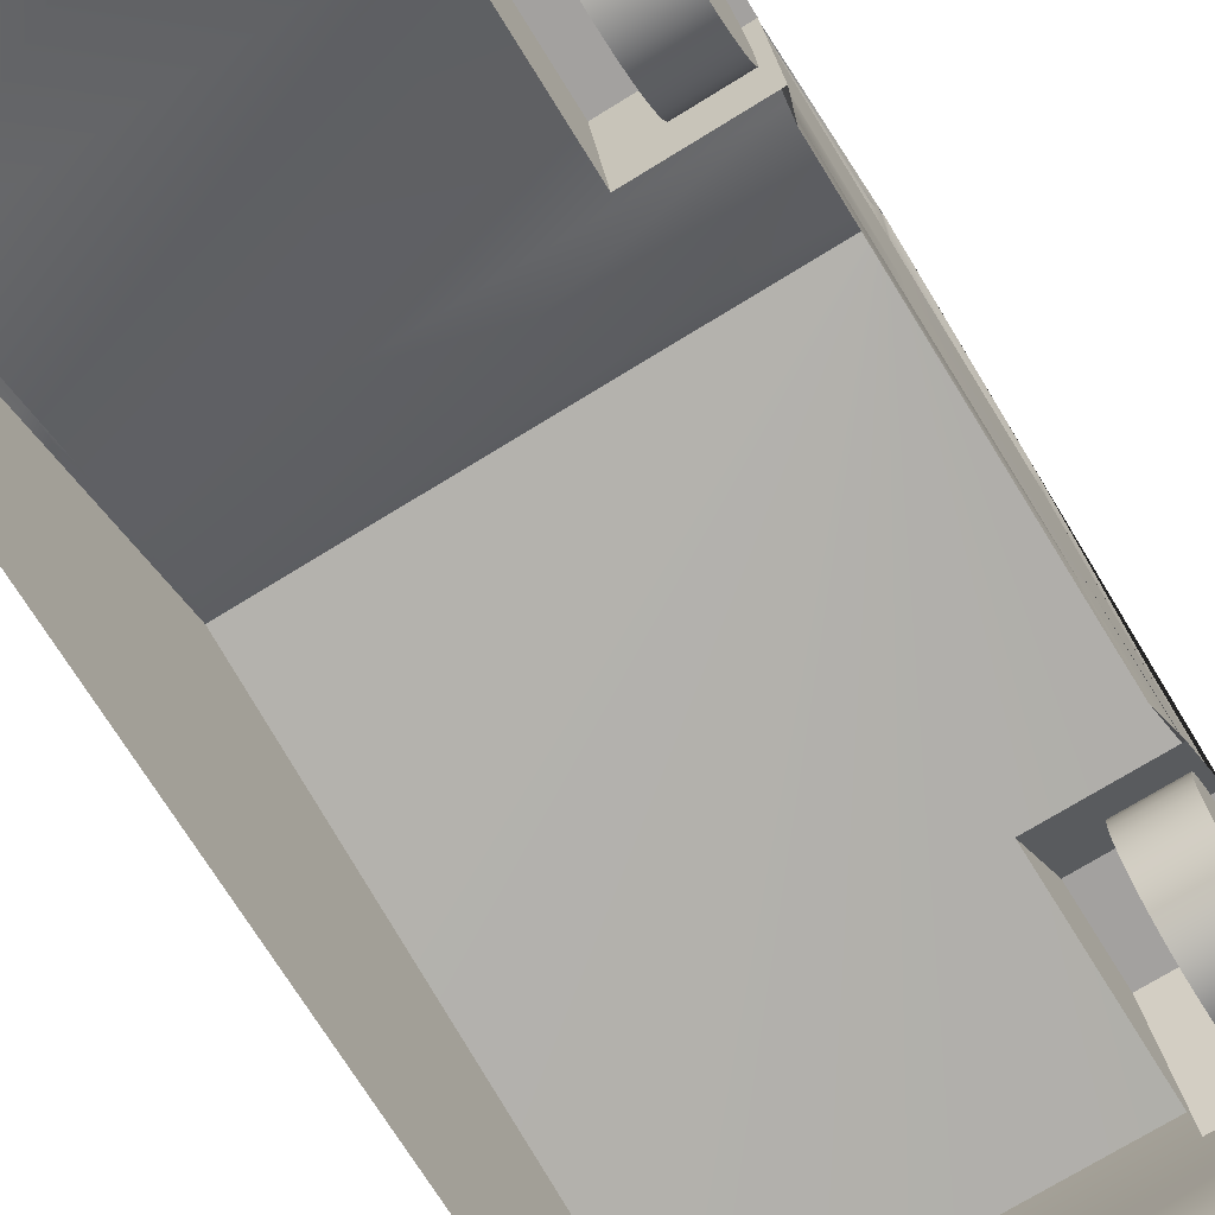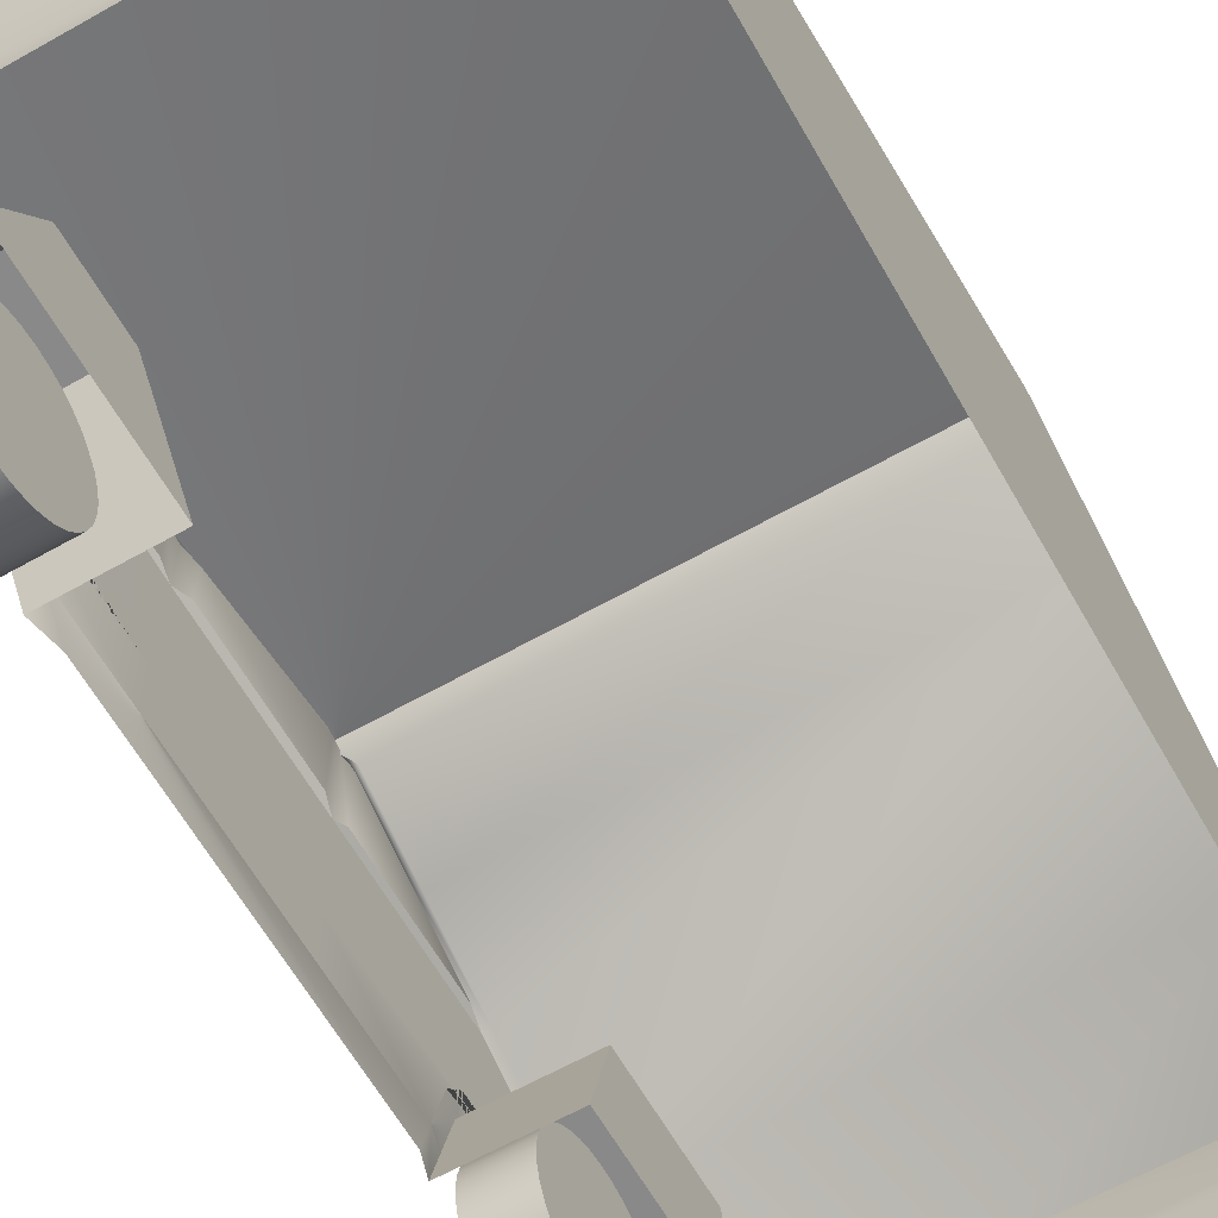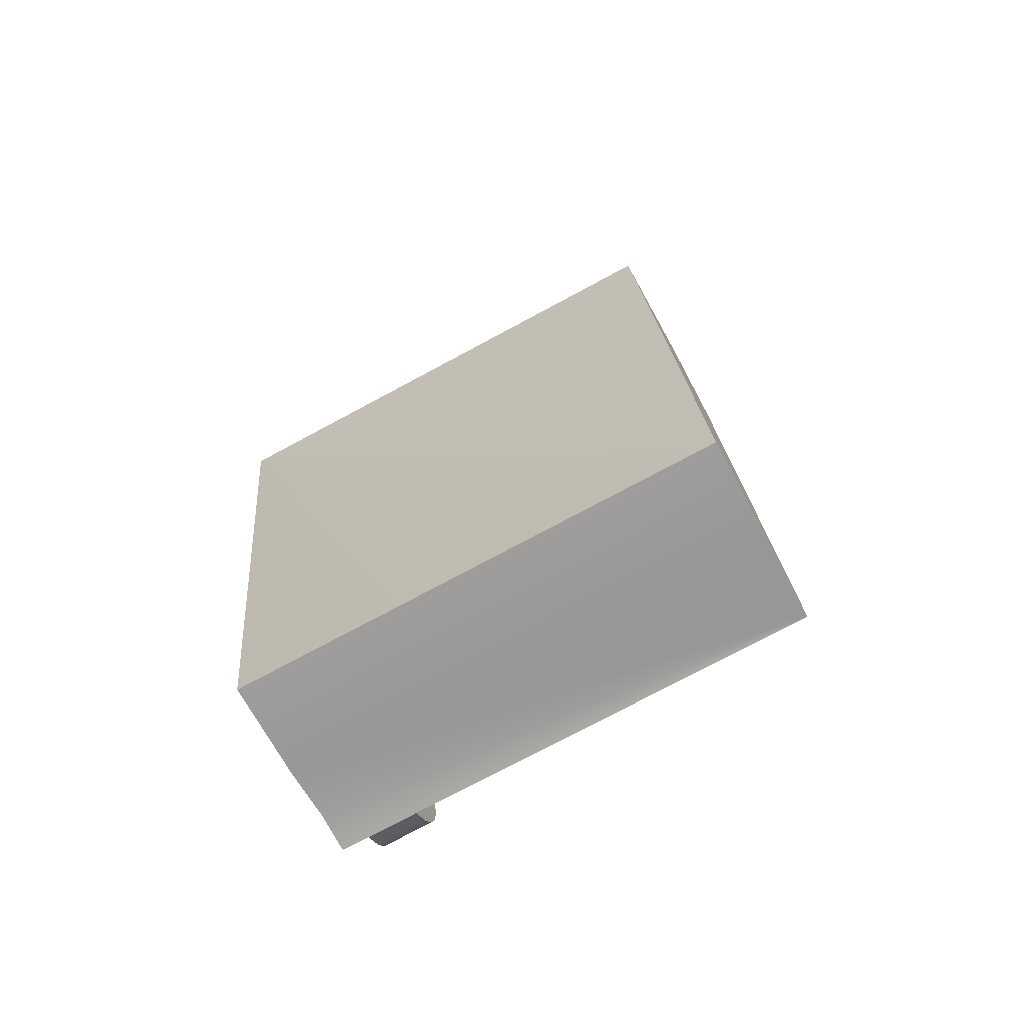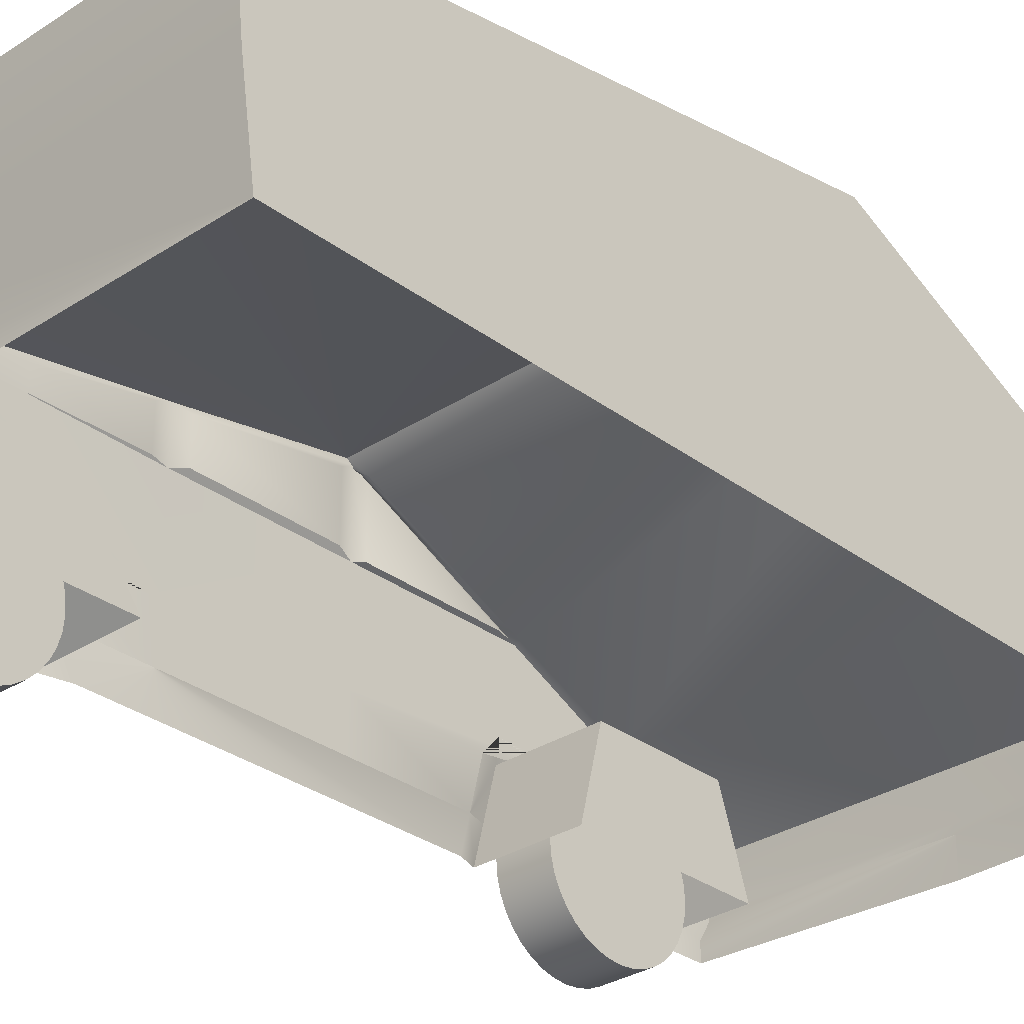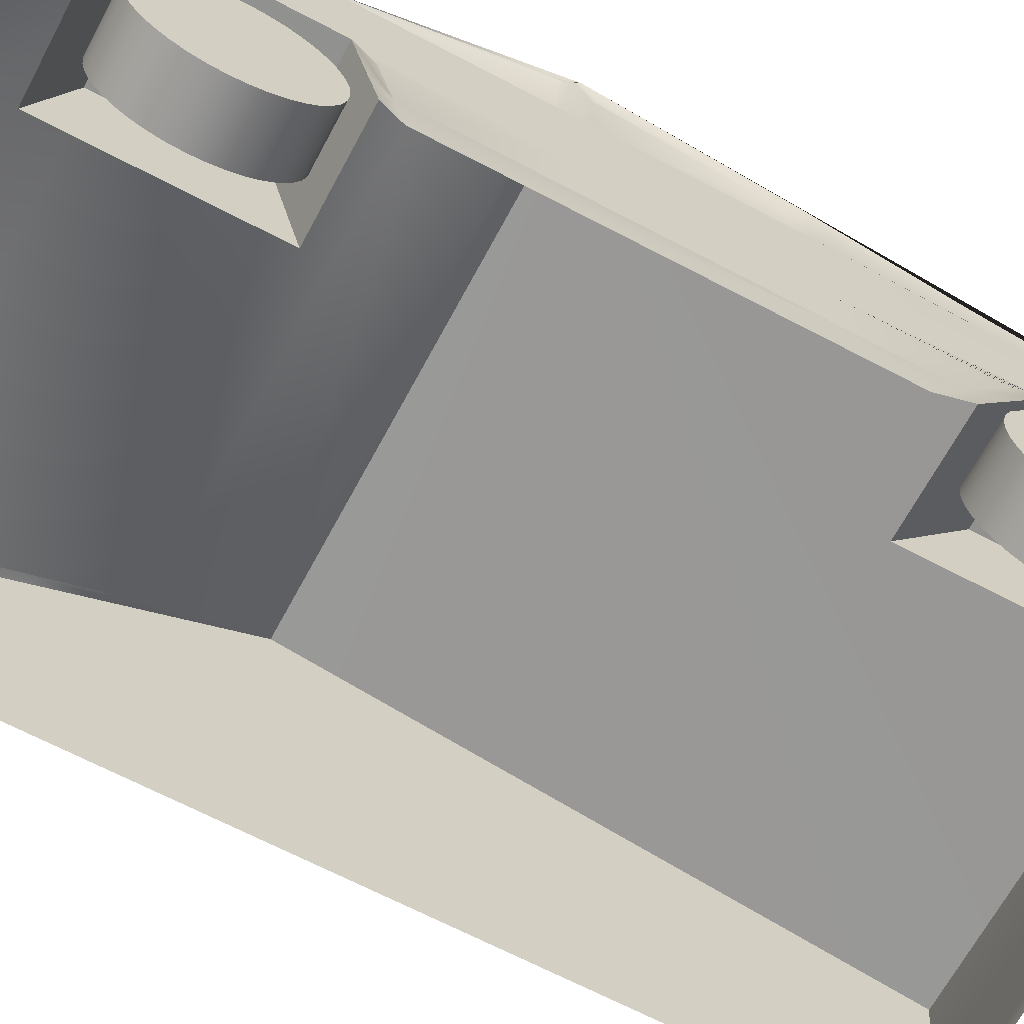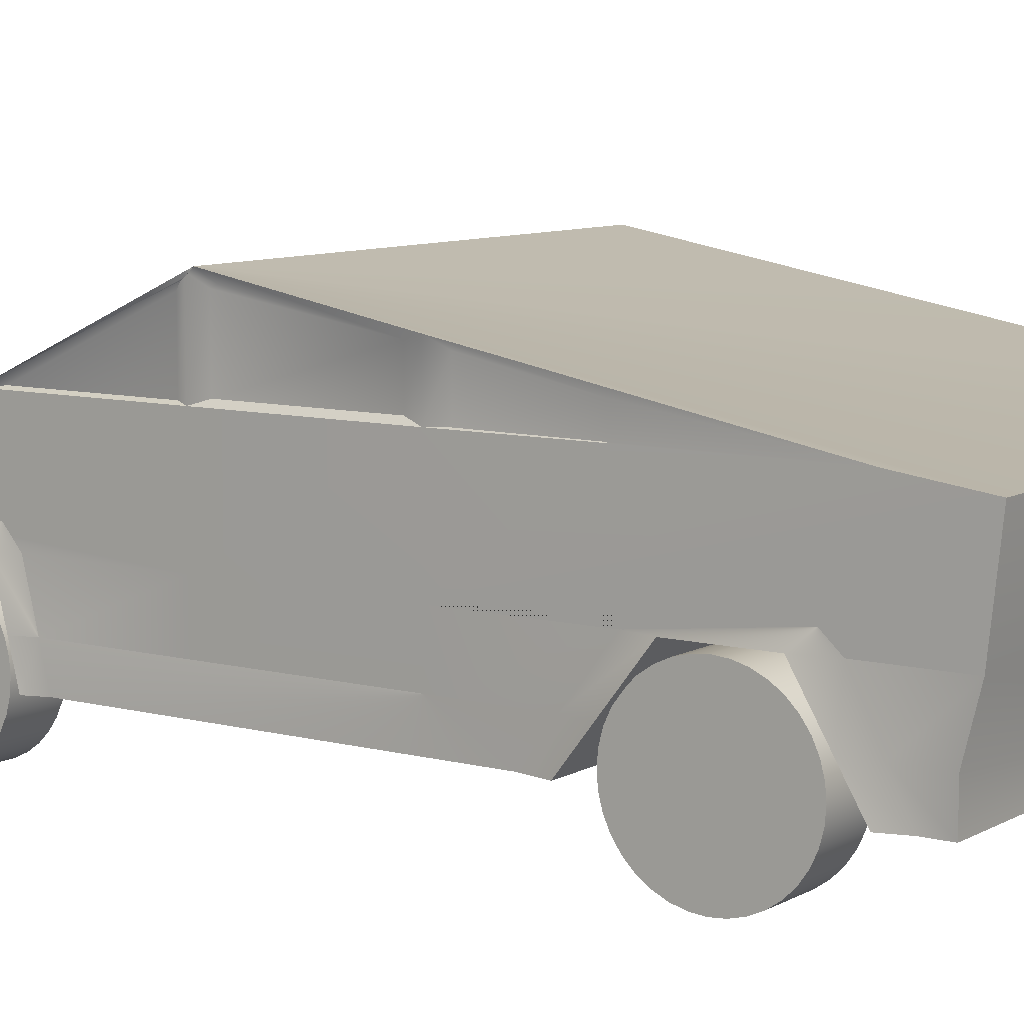
<metadata>
{"format":"obj","ext":"obj","renderer":"f3d","projection":"perspective","resolution":1024,"background":"white","views":[{"elev":-72.3,"azim":31.7,"up":"+Y"},{"elev":-63.2,"azim":-150.3,"up":"+Y"},{"elev":-75.7,"azim":-151.8,"up":"+Z"},{"elev":-30.9,"azim":-136.9,"up":"+Y"},{"elev":-65.9,"azim":62.0,"up":"+Y"},{"elev":8.7,"azim":125.0,"up":"+Y"}]}
</metadata>
<code>
v 77.09 -74.66 -224.7
v 99.42 -74.66 -224.7
v 77.09 -106.1 -224.7
v 99.42 -106.1 -224.7
v 77.09 -105.6 -230.2
v 99.42 -105.6 -230.2
v 77.09 -104.2 -235.5
v 99.42 -104.2 -235.5
v 77.09 -101.9 -240.5
v 99.42 -101.9 -240.5
v 77.09 -98.76 -245
v 99.42 -98.76 -245
v 77.09 -94.88 -248.8
v 99.42 -94.88 -248.8
v 77.09 -90.39 -252
v 99.42 -90.39 -252
v 77.09 -85.42 -254.3
v 99.42 -85.42 -254.3
v 77.09 -80.12 -255.7
v 99.42 -80.12 -255.7
v 77.09 -74.66 -256.2
v 99.42 -74.66 -256.2
v 77.09 -69.19 -255.7
v 99.42 -69.19 -255.7
v 77.09 -63.89 -254.3
v 99.42 -63.89 -254.3
v 77.09 -58.92 -252
v 99.42 -58.92 -252
v 77.09 -54.43 -248.8
v 99.42 -54.43 -248.8
v 77.09 -50.55 -245
v 99.42 -50.55 -245
v 77.09 -47.41 -240.5
v 99.42 -47.41 -240.5
v 77.09 -45.09 -235.5
v 99.42 -45.09 -235.5
v 77.09 -43.67 -230.2
v 99.42 -43.67 -230.2
v 77.09 -43.19 -224.7
v 99.42 -43.19 -224.7
v 77.09 -43.67 -219.3
v 99.42 -43.67 -219.3
v 77.09 -45.09 -214
v 99.42 -45.09 -214
v 77.09 -47.41 -209
v 99.42 -47.41 -209
v 77.09 -50.55 -204.5
v 99.42 -50.55 -204.5
v 77.09 -54.43 -200.6
v 99.42 -54.43 -200.6
v 77.09 -58.92 -197.5
v 99.42 -58.92 -197.5
v 77.09 -63.89 -195.2
v 99.42 -63.89 -195.2
v 77.09 -69.19 -193.8
v 99.42 -69.19 -193.8
v 77.09 -74.66 -193.3
v 99.42 -74.66 -193.3
v 77.09 -80.12 -193.8
v 99.42 -80.12 -193.8
v 77.09 -85.42 -195.2
v 99.42 -85.42 -195.2
v 77.09 -90.39 -197.5
v 99.42 -90.39 -197.5
v 77.09 -94.88 -200.6
v 99.42 -94.88 -200.6
v 77.09 -98.76 -204.5
v 99.42 -98.76 -204.5
v 77.09 -101.9 -209
v 99.42 -101.9 -209
v 77.09 -104.2 -214
v 99.42 -104.2 -214
v 77.09 -105.6 -219.3
v 99.42 -105.6 -219.3
o Cylinder.1
f 5 3 1
f 5 6 4 3
f 6 2 4
f 7 5 1
f 7 8 6 5
f 8 2 6
f 9 7 1
f 9 10 8 7
f 10 2 8
f 11 9 1
f 11 12 10 9
f 12 2 10
f 13 11 1
f 13 14 12 11
f 14 2 12
f 15 13 1
f 15 16 14 13
f 16 2 14
f 17 15 1
f 17 18 16 15
f 18 2 16
f 19 17 1
f 19 20 18 17
f 20 2 18
f 21 19 1
f 21 22 20 19
f 22 2 20
f 23 21 1
f 23 24 22 21
f 24 2 22
f 25 23 1
f 25 26 24 23
f 26 2 24
f 27 25 1
f 27 28 26 25
f 28 2 26
f 29 27 1
f 29 30 28 27
f 30 2 28
f 31 29 1
f 31 32 30 29
f 32 2 30
f 33 31 1
f 33 34 32 31
f 34 2 32
f 35 33 1
f 35 36 34 33
f 36 2 34
f 37 35 1
f 37 38 36 35
f 38 2 36
f 39 37 1
f 39 40 38 37
f 40 2 38
f 41 39 1
f 41 42 40 39
f 42 2 40
f 43 41 1
f 43 44 42 41
f 44 2 42
f 45 43 1
f 45 46 44 43
f 46 2 44
f 47 45 1
f 47 48 46 45
f 48 2 46
f 49 47 1
f 49 50 48 47
f 50 2 48
f 51 49 1
f 51 52 50 49
f 52 2 50
f 53 51 1
f 53 54 52 51
f 54 2 52
f 55 53 1
f 55 56 54 53
f 56 2 54
f 57 55 1
f 57 58 56 55
f 58 2 56
f 59 57 1
f 59 60 58 57
f 60 2 58
f 61 59 1
f 61 62 60 59
f 62 2 60
f 63 61 1
f 63 64 62 61
f 64 2 62
f 65 63 1
f 65 66 64 63
f 66 2 64
f 67 65 1
f 67 68 66 65
f 68 2 66
f 69 67 1
f 69 70 68 67
f 70 2 68
f 71 69 1
f 71 72 70 69
f 72 2 70
f 73 71 1
f 73 74 72 71
f 74 2 72
f 3 73 1
f 3 4 74 73
f 4 2 74
v 77.09 -74.66 29.2
v 99.42 -74.66 29.2
v 77.09 -106.1 29.2
v 99.42 -106.1 29.2
v 77.09 -105.6 23.74
v 99.42 -105.6 23.74
v 77.09 -104.2 18.44
v 99.42 -104.2 18.44
v 77.09 -101.9 13.47
v 99.42 -101.9 13.47
v 77.09 -98.76 8.978
v 99.42 -98.76 8.978
v 77.09 -94.88 5.1
v 99.42 -94.88 5.1
v 77.09 -90.39 1.955
v 99.42 -90.39 1.955
v 77.09 -85.42 -0.363
v 99.42 -85.42 -0.363
v 77.09 -80.12 -1.782
v 99.42 -80.12 -1.782
v 77.09 -74.66 -2.26
v 99.42 -74.66 -2.26
v 77.09 -69.19 -1.782
v 99.42 -69.19 -1.782
v 77.09 -63.89 -0.363
v 99.42 -63.89 -0.363
v 77.09 -58.92 1.955
v 99.42 -58.92 1.955
v 77.09 -54.43 5.1
v 99.42 -54.43 5.1
v 77.09 -50.55 8.978
v 99.42 -50.55 8.978
v 77.09 -47.41 13.47
v 99.42 -47.41 13.47
v 77.09 -45.09 18.44
v 99.42 -45.09 18.44
v 77.09 -43.67 23.74
v 99.42 -43.67 23.74
v 77.09 -43.19 29.2
v 99.42 -43.19 29.2
v 77.09 -43.67 34.66
v 99.42 -43.67 34.66
v 77.09 -45.09 39.96
v 99.42 -45.09 39.96
v 77.09 -47.41 44.93
v 99.42 -47.41 44.93
v 77.09 -50.55 49.42
v 99.42 -50.55 49.42
v 77.09 -54.43 53.3
v 99.42 -54.43 53.3
v 77.09 -58.92 56.45
v 99.42 -58.92 56.45
v 77.09 -63.89 58.76
v 99.42 -63.89 58.76
v 77.09 -69.19 60.18
v 99.42 -69.19 60.18
v 77.09 -74.66 60.66
v 99.42 -74.66 60.66
v 77.09 -80.12 60.18
v 99.42 -80.12 60.18
v 77.09 -85.42 58.76
v 99.42 -85.42 58.76
v 77.09 -90.39 56.45
v 99.42 -90.39 56.45
v 77.09 -94.88 53.3
v 99.42 -94.88 53.3
v 77.09 -98.76 49.42
v 99.42 -98.76 49.42
v 77.09 -101.9 44.93
v 99.42 -101.9 44.93
v 77.09 -104.2 39.96
v 99.42 -104.2 39.96
v 77.09 -105.6 34.66
v 99.42 -105.6 34.66
o Cylinder
f 79 77 75
f 79 80 78 77
f 80 76 78
f 81 79 75
f 81 82 80 79
f 82 76 80
f 83 81 75
f 83 84 82 81
f 84 76 82
f 85 83 75
f 85 86 84 83
f 86 76 84
f 87 85 75
f 87 88 86 85
f 88 76 86
f 89 87 75
f 89 90 88 87
f 90 76 88
f 91 89 75
f 91 92 90 89
f 92 76 90
f 93 91 75
f 93 94 92 91
f 94 76 92
f 95 93 75
f 95 96 94 93
f 96 76 94
f 97 95 75
f 97 98 96 95
f 98 76 96
f 99 97 75
f 99 100 98 97
f 100 76 98
f 101 99 75
f 101 102 100 99
f 102 76 100
f 103 101 75
f 103 104 102 101
f 104 76 102
f 105 103 75
f 105 106 104 103
f 106 76 104
f 107 105 75
f 107 108 106 105
f 108 76 106
f 109 107 75
f 109 110 108 107
f 110 76 108
f 111 109 75
f 111 112 110 109
f 112 76 110
f 113 111 75
f 113 114 112 111
f 114 76 112
f 115 113 75
f 115 116 114 113
f 116 76 114
f 117 115 75
f 117 118 116 115
f 118 76 116
f 119 117 75
f 119 120 118 117
f 120 76 118
f 121 119 75
f 121 122 120 119
f 122 76 120
f 123 121 75
f 123 124 122 121
f 124 76 122
f 125 123 75
f 125 126 124 123
f 126 76 124
f 127 125 75
f 127 128 126 125
f 128 76 126
f 129 127 75
f 129 130 128 127
f 130 76 128
f 131 129 75
f 131 132 130 129
f 132 76 130
f 133 131 75
f 133 134 132 131
f 134 76 132
f 135 133 75
f 135 136 134 133
f 136 76 134
f 137 135 75
f 137 138 136 135
f 138 76 136
f 139 137 75
f 139 140 138 137
f 140 76 138
f 141 139 75
f 141 142 140 139
f 142 76 140
f 143 141 75
f 143 144 142 141
f 144 76 142
f 145 143 75
f 145 146 144 143
f 146 76 144
f 147 145 75
f 147 148 146 145
f 148 76 146
f 77 147 75
f 77 78 148 147
f 78 76 148
v -100 -40 100
v -100 40 -70
v 100 -40 100
v 100 40 -70
v 100 -40 -295.7
v 100 -1e-14 -300
v -100 -40 -295.7
v -100 -1e-14 -300
v -100 -78.4 95.24
v 100 -78.4 95.24
v 100 -78.4 -290
v -100 -78.4 -290
v 58.6 -78.4 -269.5
v 102.8 -40 56.49
v 102.8 -78.4 69.45
v 102.8 -40 0.926
v 102.8 -78.4 -8.703
v 102.8 -40 -212.1
v 102.8 -78.4 -182.4
v 102.8 -40 -246.5
v 102.8 -78.4 -269.5
v 58.6 -78.4 41.67
v 58.6 -40 56.49
v 58.6 -78.4 69.45
v 58.6 -40 0.926
v 58.6 -78.4 -8.703
v 58.6 -40 -212.1
v 58.6 -78.4 -182.4
v 58.6 -40 -246.5
v -96.8 -17.13 54.13
v -96.8 34.86 -63.43
v 96.8 -17.13 54.13
v 96.8 34.86 -63.43
v 100 3.938 6.631
v 99.05 3.938 -268.3
v -100 3.938 6.631
v -96.8 4.096 6.139
v 96.8 4.096 6.139
v 100 38.54 -66.9
v 100 3.938 -66.9
v 100 37.14 -66.9
v 100 26.87 -142.2
v 100 3.938 -142.2
v 100 -40 -200
v 100 -78.4 -170
v 100 -40 -260.6
v 100 -78.4 -279.7
v 100 -33.48 -206.5
v 100 -33.48 -253.5
v 98.1 35.58 -76.32
v 98.1 34.39 -73.79
v 98.1 6.122 -73.79
v 98.1 24.86 -135.3
v 98.1 6.122 -135.3
v 98.1 4.933 -2.339
v 98.1 33.2 -62.41
v 98.1 4.933 -62.41
v 99.05 4.221 -252.9
v 98.1 22.96 -149.9
v 98.1 4.221 -149.9
v 100 -40 -7.963
v 100 -40 -7.984
v 100 -78.4 -17.47
v 100 -40 64.4
v 100 -78.4 75.97
v 100 -31.74 55.78
v 100 -31.74 -0.9312
v 99.05 14.65 -195.6
v 99.05 4.221 -195.7
v 99.05 17.2 -195.4
v 99.05 3.938 -195.5
v -96.8 19.87 -29.54
v 96.8 19.87 -29.54
v -100 20.96 -29.54
v 58.6 -62.41 -4.692
v 58.6 -62.41 64.05
v 102.8 -62.41 -4.692
v 100 -62.41 -13.52
v 102.8 -62.41 -194.8
v 100 -62.41 -182.5
v 100 -62.41 -271.7
v 102.8 -62.41 -259.9
v 100 -62.41 100
v 100 -62.41 71.15
v 58.6 -62.41 -259.9
v 58.6 -62.41 -194.8
v 100 -62.41 -290
v 102.8 -62.41 64.05
v -100 -59.2 95.24
v 100 -70.4 95.24
v 0 -40 100
v 100 -51.2 100
v 0 -78.4 100
v 0 -59.2 100
v -100 -64.26 95.24
v 0 -62.95 100
v 34.16 -63.03 98.37
v 100 -40 -66.9
v 100 -62.41 -66.9
v 100 -62.41 -142.2
v 100 -40 -142.2
o Cube
f 221 181 179 220
f 223 173 171 224
f 226 225 165 211
f 205 204 203
f 228 227 166 192
f 230 229 194 168
f 155 156 154 153
f 155 237 149
f 237 160 157 243
f 155 160 237
f 213 238 158
f 232 231 238
f 213 232 238
f 226 247 246 210
f 234 233 177 175
f 173 164 162 171
f 177 168 166 175
f 178 185 184 149
f 187 152 189
f 180 239 151
f 178 149 239
f 180 178 239
f 185 220 222 184
f 180 151 182 186
f 217 206 216
f 229 235 153 194
f 200 188 191 202
f 199 187 188 200
f 198 152 187 199
f 201 190 152 198
f 202 191 190 201
f 204 187 182 203
f 205 188 187 204
f 203 182 188 205
f 216 218 190 207
f 217 219 183 206
f 207 190 191 208
f 232 236 162 212
f 216 207 208 217
f 216 206 183 218
f 217 208 191 219
f 220 179 150 222
f 228 193 167 227
f 230 169 195 229
f 232 240 231
f 212 151 240
f 232 212 240
f 248 247 226 211 193 228
f 234 176 161 233
f 229 195 159 235
f 232 213 163 236
f 220 185 178 180 186 221
f 241 244 243 157
f 237 242 239 149
f 239 242 240 151
f 245 238 231
f 245 242 244
f 149 184 222 150 156 155
f 152 190 218 183 154 156 150
f 197 196 192 166 168 194
f 181 189 152 150 179
f 189 181 221 186 182 187
f 201 198 199 200 202
f 215 214 212 162 164 209
f 160 155 153 235 159
f 214 215 209 210 246 188 182 151 212
f 247 248 249 246
f 246 249 191 188
f 234 175 166 227 167 176
f 233 161 169 230 168 177
f 224 171 162 236 163 172
f 223 174 165 225 164 173
f 224 172 170 174 223
f 226 210 209 164 225
f 244 242 237 243
f 231 240 242 245
f 244 241 158 238 245
f 248 228 192 249
f 249 192 196 197 194 153 154 183 219 191

</code>
